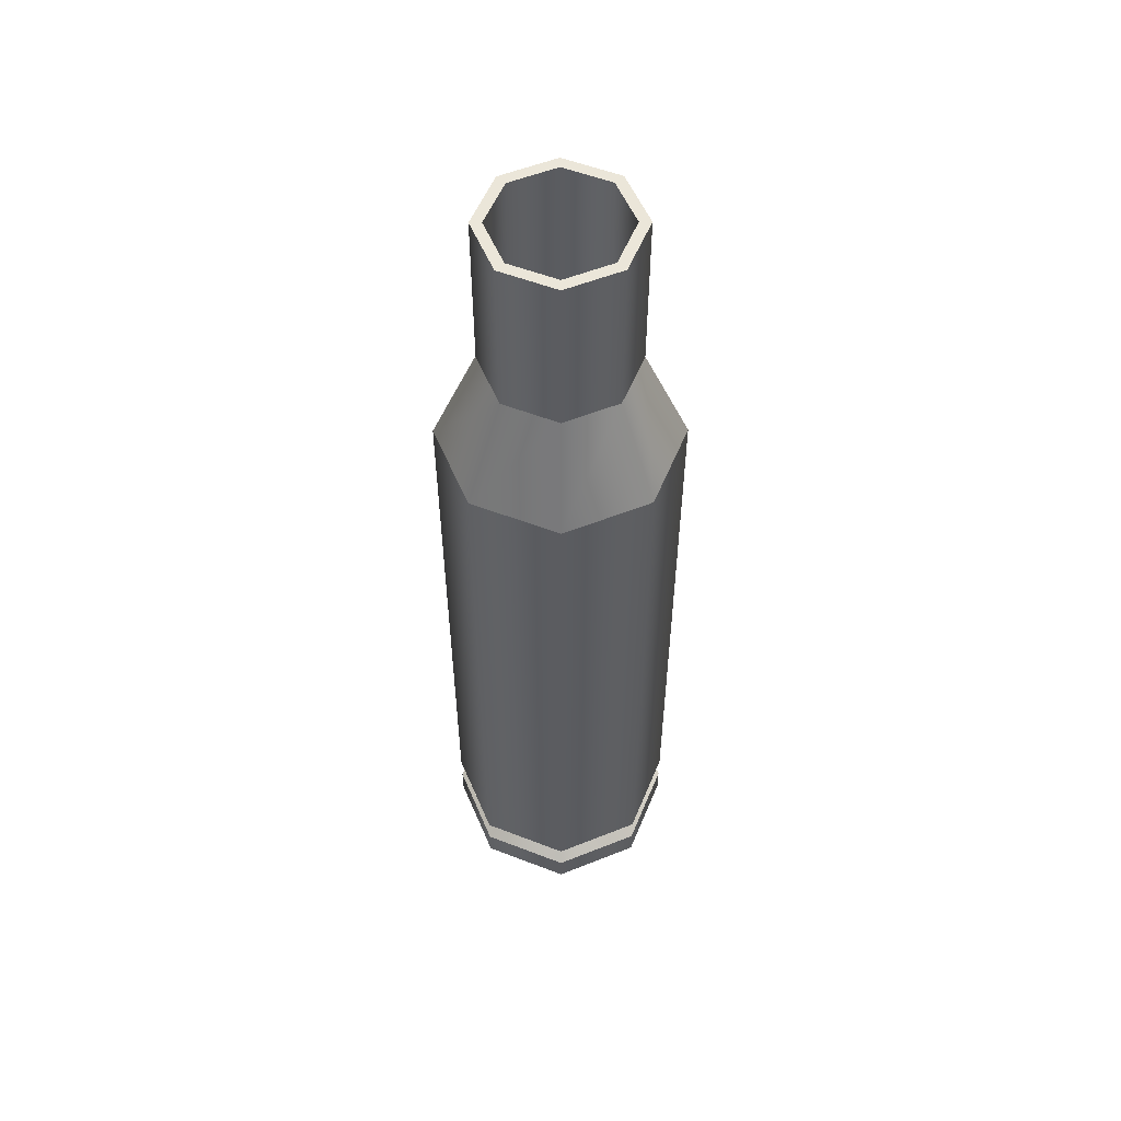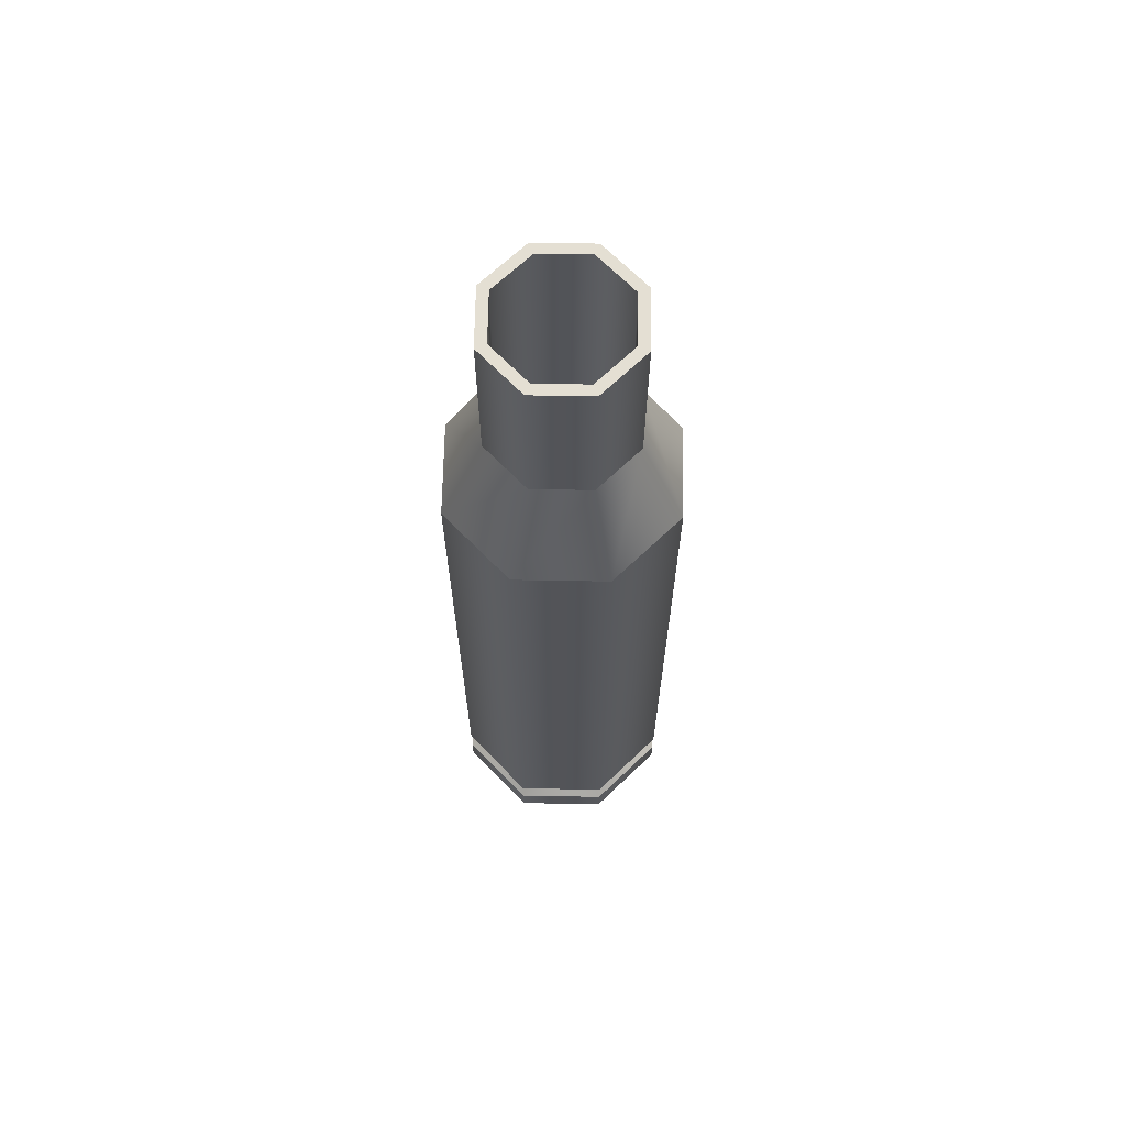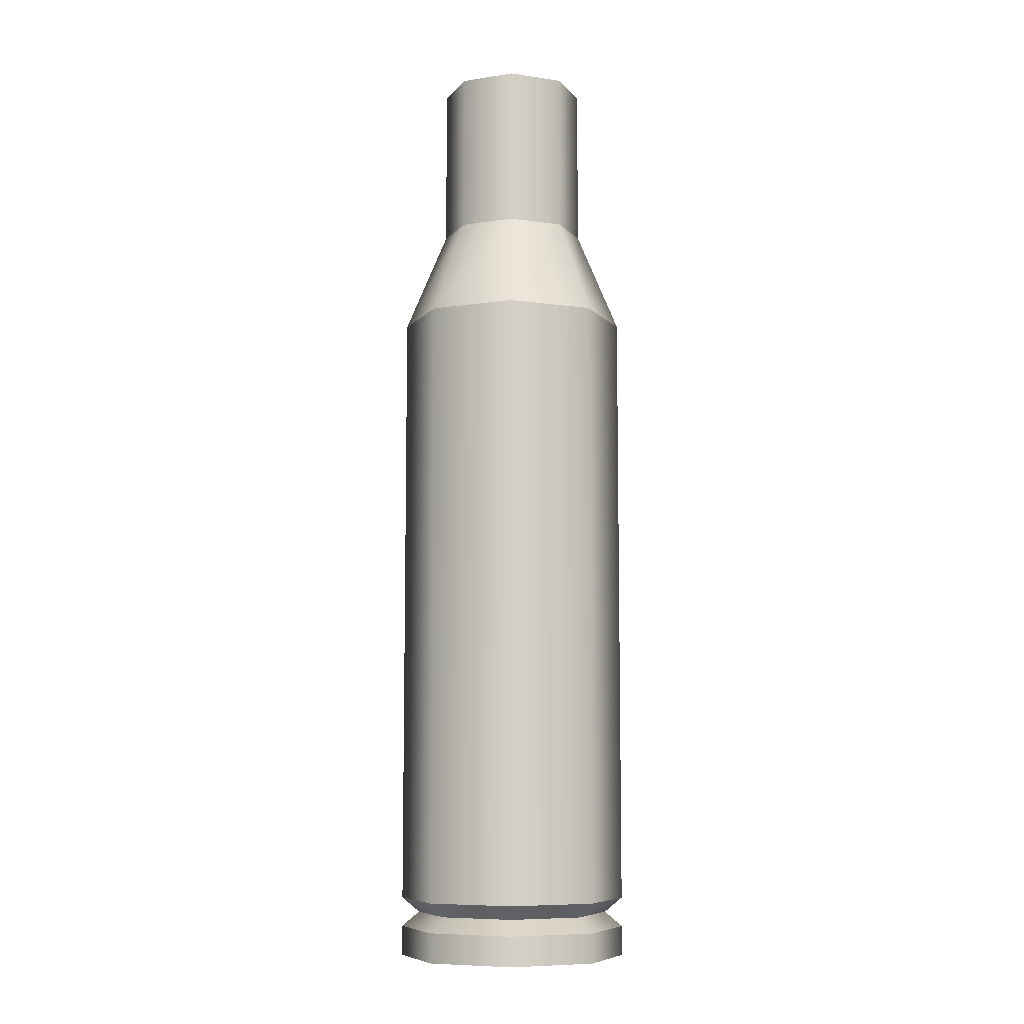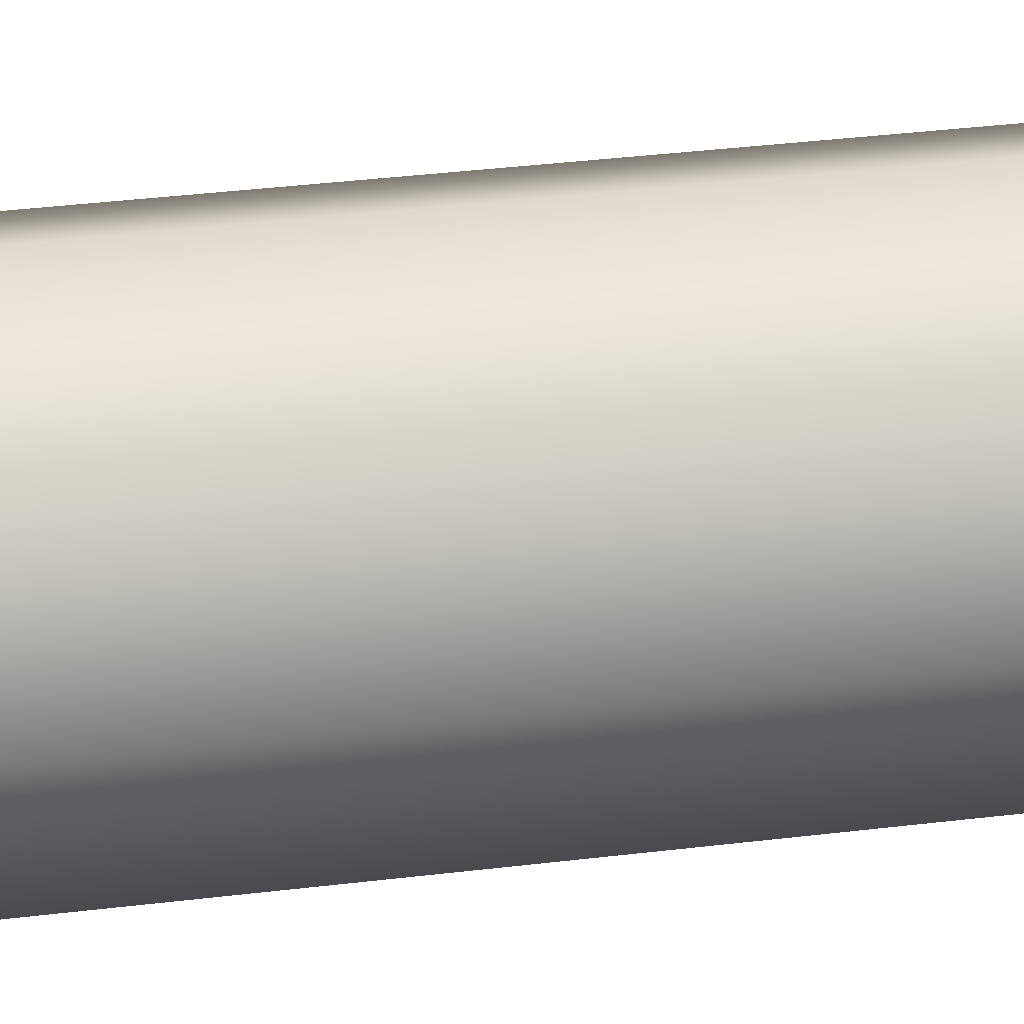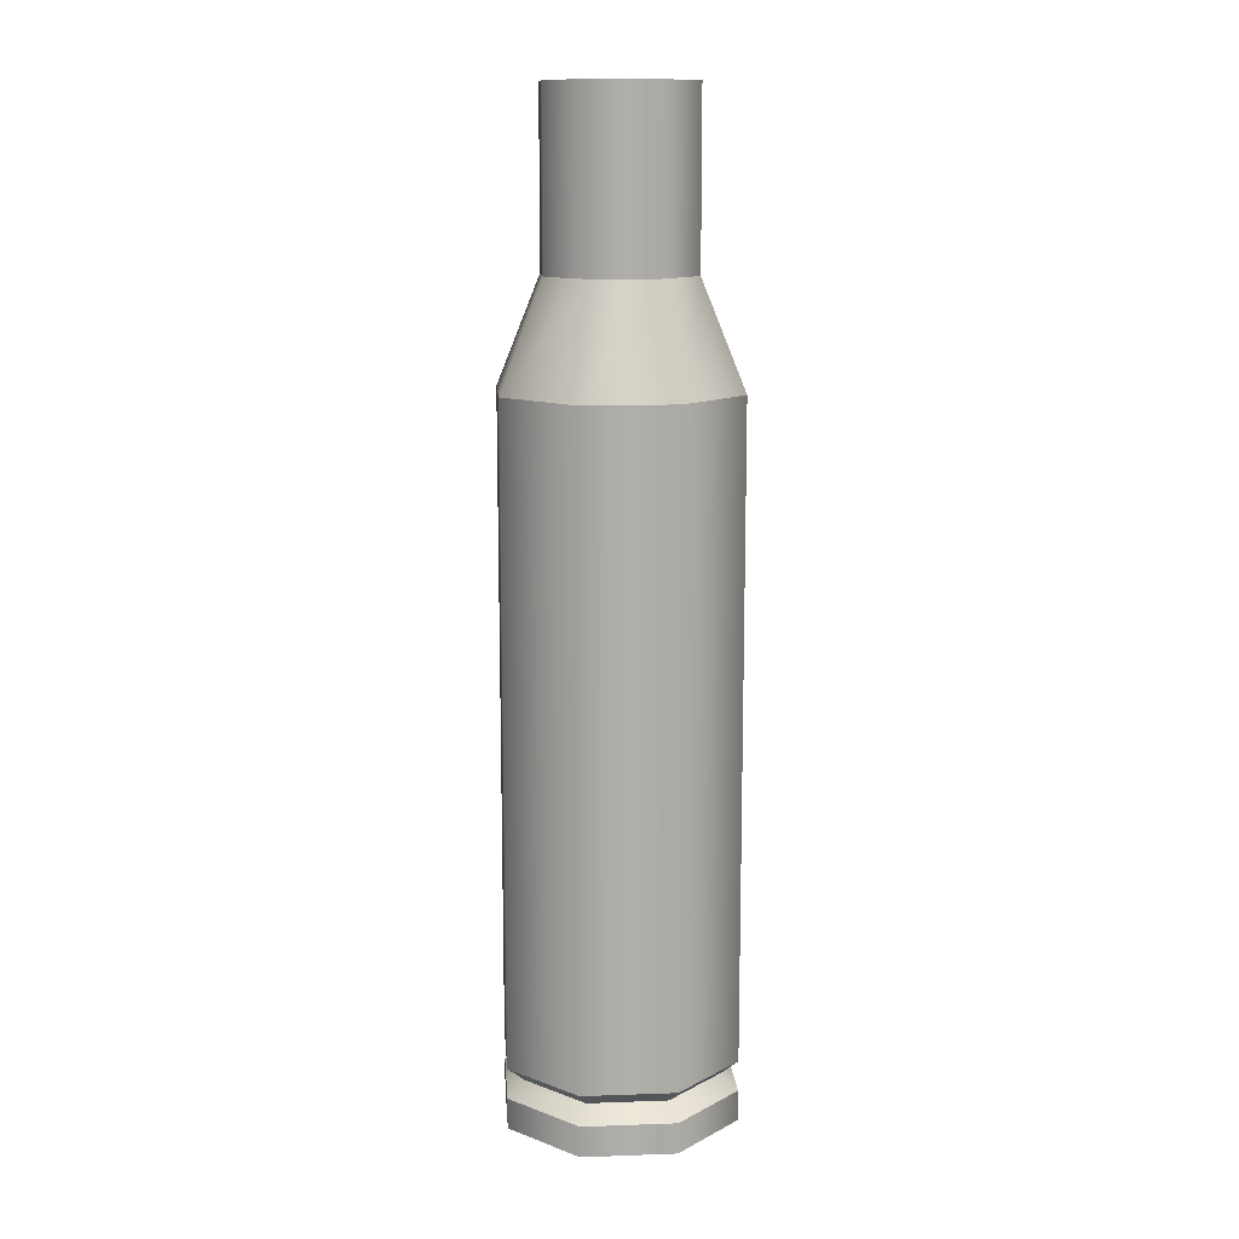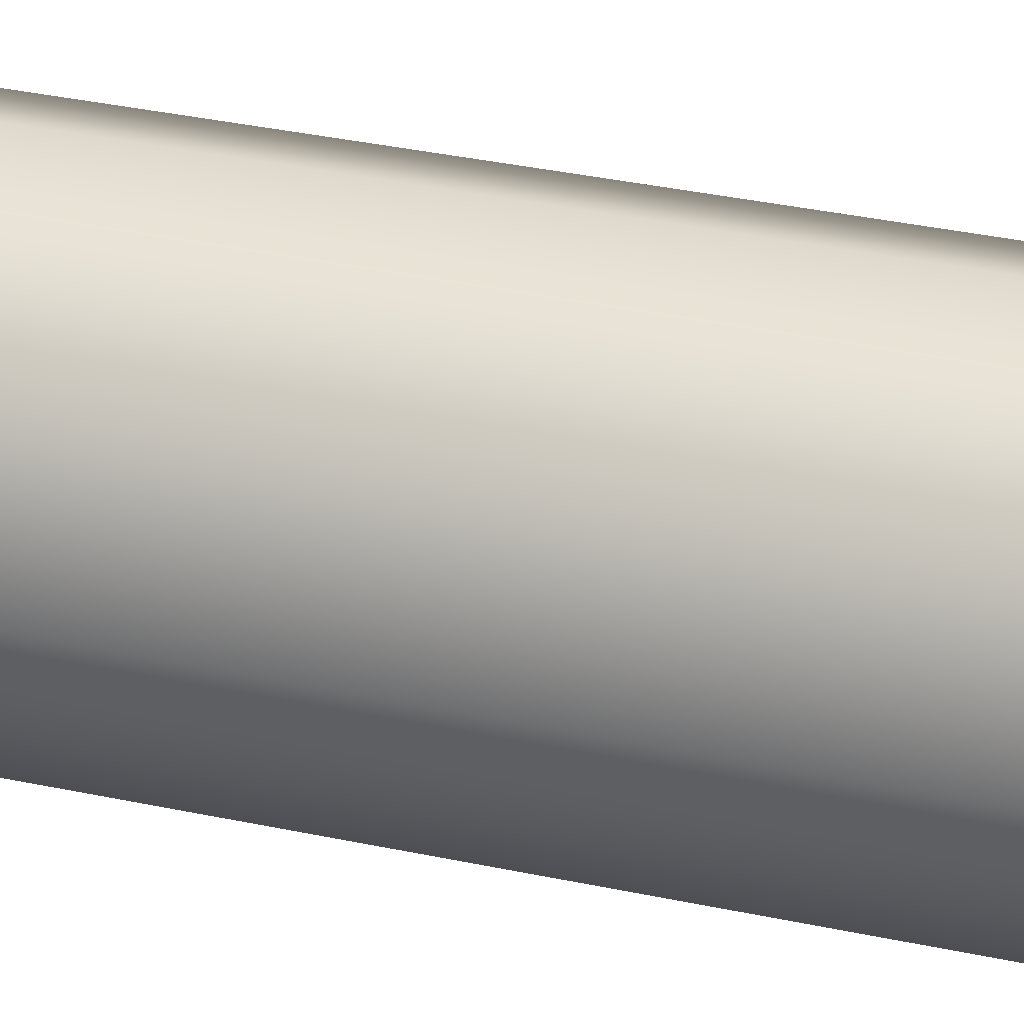
<metadata>
{"format":"obj","ext":"obj","renderer":"f3d","projection":"perspective","resolution":1024,"background":"white","views":[{"elev":55.1,"azim":-90.3,"up":"+Y"},{"elev":66.4,"azim":68.5,"up":"+Y"},{"elev":-8.0,"azim":-134.6,"up":"+Y"},{"elev":32.5,"azim":-100.0,"up":"+Z"},{"elev":12.7,"azim":152.9,"up":"+Y"},{"elev":31.8,"azim":107.4,"up":"+Z"}]}
</metadata>
<code>
o 12
v 0 0.3832 -0.07641
v 0.05403 0.3832 -0.05403
v 0 -0.4273 -0.1207
v 0 0.2781 -0.1207
v 0.08537 -0.4273 -0.08537
v 0.08537 0.2781 -0.08537
v 0.1207 -0.4273 -0
v 0.1207 0.2781 0
v 0.08537 -0.4273 0.08537
v 0.08537 0.2781 0.08537
v 0 -0.4273 0.1207
v 0 0.2781 0.1207
v -0.08537 -0.4273 0.08537
v -0.08537 0.2781 0.08537
v -0.1207 -0.4273 -0
v -0.1207 0.2781 0
v -0.08537 -0.4273 -0.08537
v -0.08537 0.2781 -0.08537
v 0.07641 0.3832 0
v 0.05403 0.3832 0.05403
v 0 0.3832 0.07641
v -0.05403 0.3832 0.05403
v -0.07641 0.3832 0
v -0.05403 0.3832 -0.05403
v 0 0.5531 -0.06504
v -0.04599 0.5531 -0.04599
v -0.06504 0.5531 0
v -0.04599 0.5531 0.04599
v 0 0.5531 0.06504
v 0.04599 0.5531 0.04599
v 0.06504 0.5531 0
v 0.04599 0.5531 -0.04599
v 0.07239 -0.3811 -0.07239
v 0.1024 -0.3811 -0
v 0.07239 -0.3811 0.07239
v 0 -0.3811 0.1024
v -0.07239 -0.3811 0.07239
v -0.1024 -0.3811 -0
v 0 -0.3811 -0.1024
v -0.07239 -0.3811 -0.07239
v 0 -0.3658 -0.1207
v 0 -0.3964 -0.1207
v 0.08537 -0.3964 -0.08537
v 0.08537 -0.3658 -0.08537
v 0.1207 -0.3964 -0
v 0.1207 -0.3658 -0
v 0.08537 -0.3964 0.08537
v 0.08537 -0.3658 0.08537
v 0 -0.3964 0.1207
v 0 -0.3658 0.1207
v -0.08537 -0.3964 0.08537
v -0.08537 -0.3658 0.08537
v -0.1207 -0.3964 -0
v -0.1207 -0.3658 -0
v -0.08537 -0.3964 -0.08537
v -0.08537 -0.3658 -0.08537
v 0 0.5531 -0.07641
v -0.05403 0.5531 -0.05403
v -0.07641 0.5531 0
v -0.05403 0.5531 0.05403
v 0 0.5531 0.07641
v 0.05403 0.5531 0.05403
v 0.07641 0.5531 0
v 0.05403 0.5531 -0.05403
v 0 -0.2608 -0.07154
v -0.05059 -0.2608 -0.05059
v -0.07154 -0.2608 -0
v -0.05059 -0.2608 0.05059
v 0 -0.2608 0.07154
v 0.05059 -0.2608 0.05059
v 0.07154 -0.2608 -0
v 0.05059 -0.2608 -0.05059
f 22 21 61 60
f 8 6 2 19
f 17 55 42 3
f 2 1 57 64
f 14 12 21 22
f 7 45 47 9
f 19 2 64 63
f 4 18 24 1
f 9 47 49 11
f 23 22 60 59
f 12 10 20 21
f 11 49 51 13
f 1 24 58 57
f 18 16 23 24
f 13 51 53 15
f 31 32 72 71
f 10 8 19 20
f 15 53 55 17
f 6 4 1 2
f 20 19 63 62
f 41 44 33 39
f 24 23 59 58
f 16 14 22 23
f 3 42 43 5
f 3 5 7 9 11 13 15 17
f 21 20 62 61
f 5 43 45 7
f 54 16 18 56
f 52 14 16 54
f 50 12 14 52
f 48 10 12 50
f 46 8 10 48
f 44 6 8 46
f 41 4 6 44
f 40 39 42 55
f 38 40 55 53
f 37 38 53 51
f 36 37 51 49
f 35 36 49 47
f 34 35 47 45
f 33 34 45 43
f 39 33 43 42
f 56 18 4 41
f 44 46 34 33
f 46 48 35 34
f 48 50 36 35
f 50 52 37 36
f 52 54 38 37
f 54 56 40 38
f 56 41 39 40
f 26 25 57 58
f 27 26 58 59
f 28 27 59 60
f 29 28 60 61
f 30 29 61 62
f 31 30 62 63
f 32 31 63 64
f 25 32 64 57
f 72 65 66 67 68 69 70 71
f 29 30 70 69
f 27 28 68 67
f 25 26 66 65
f 32 25 65 72
f 30 31 71 70
f 28 29 69 68
f 26 27 67 66

</code>
